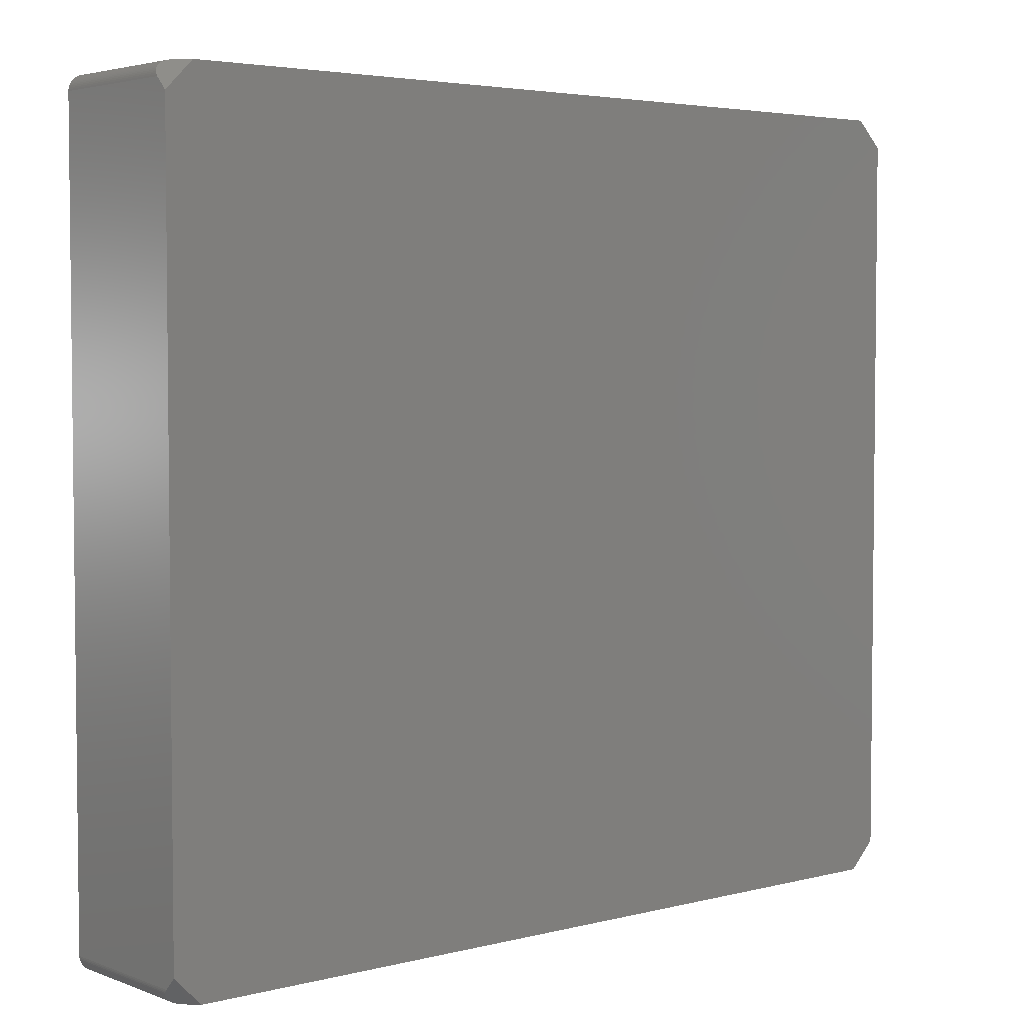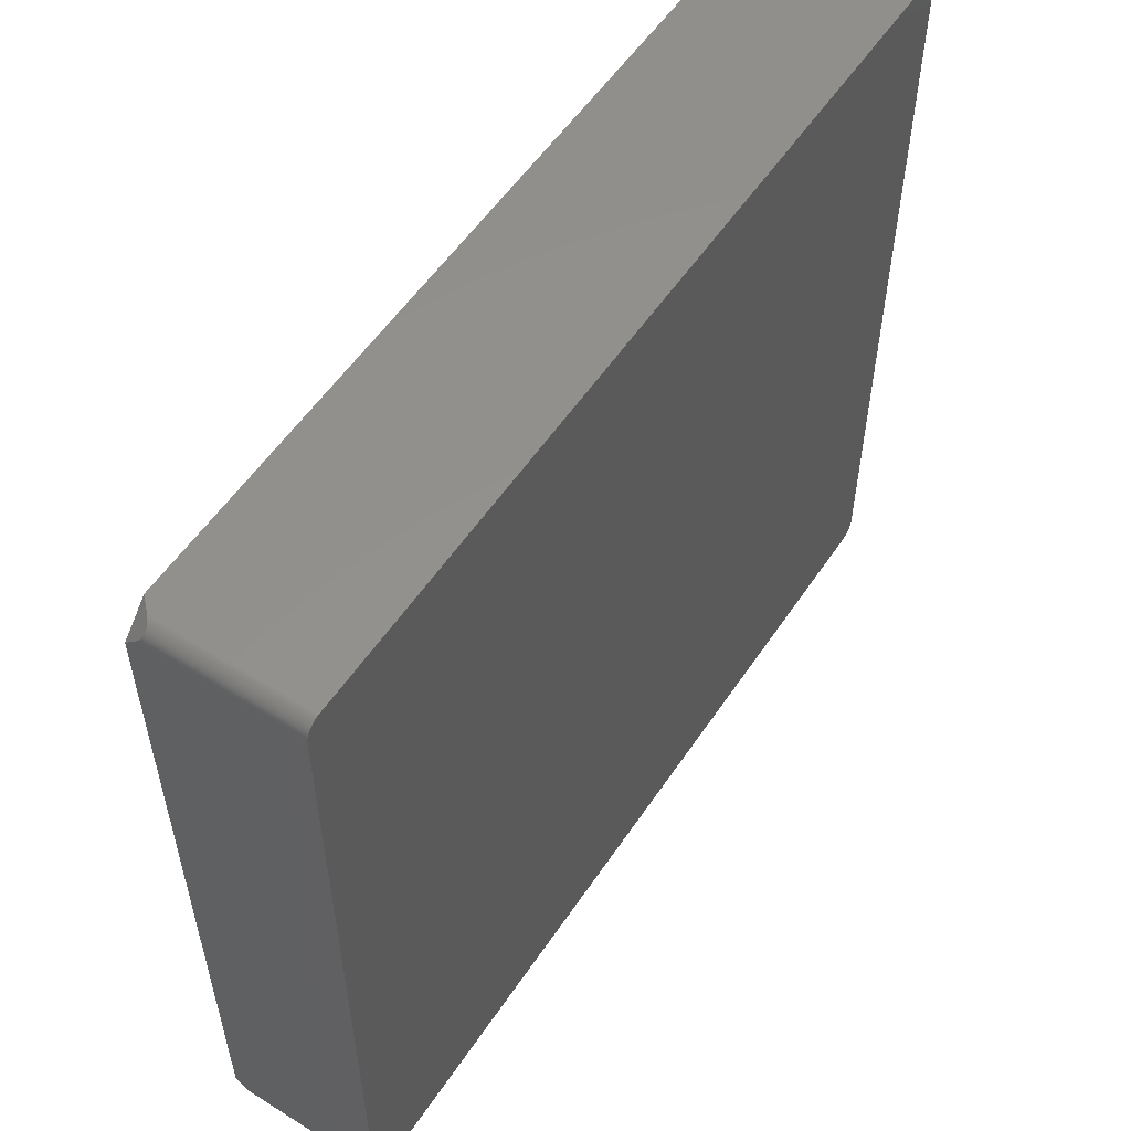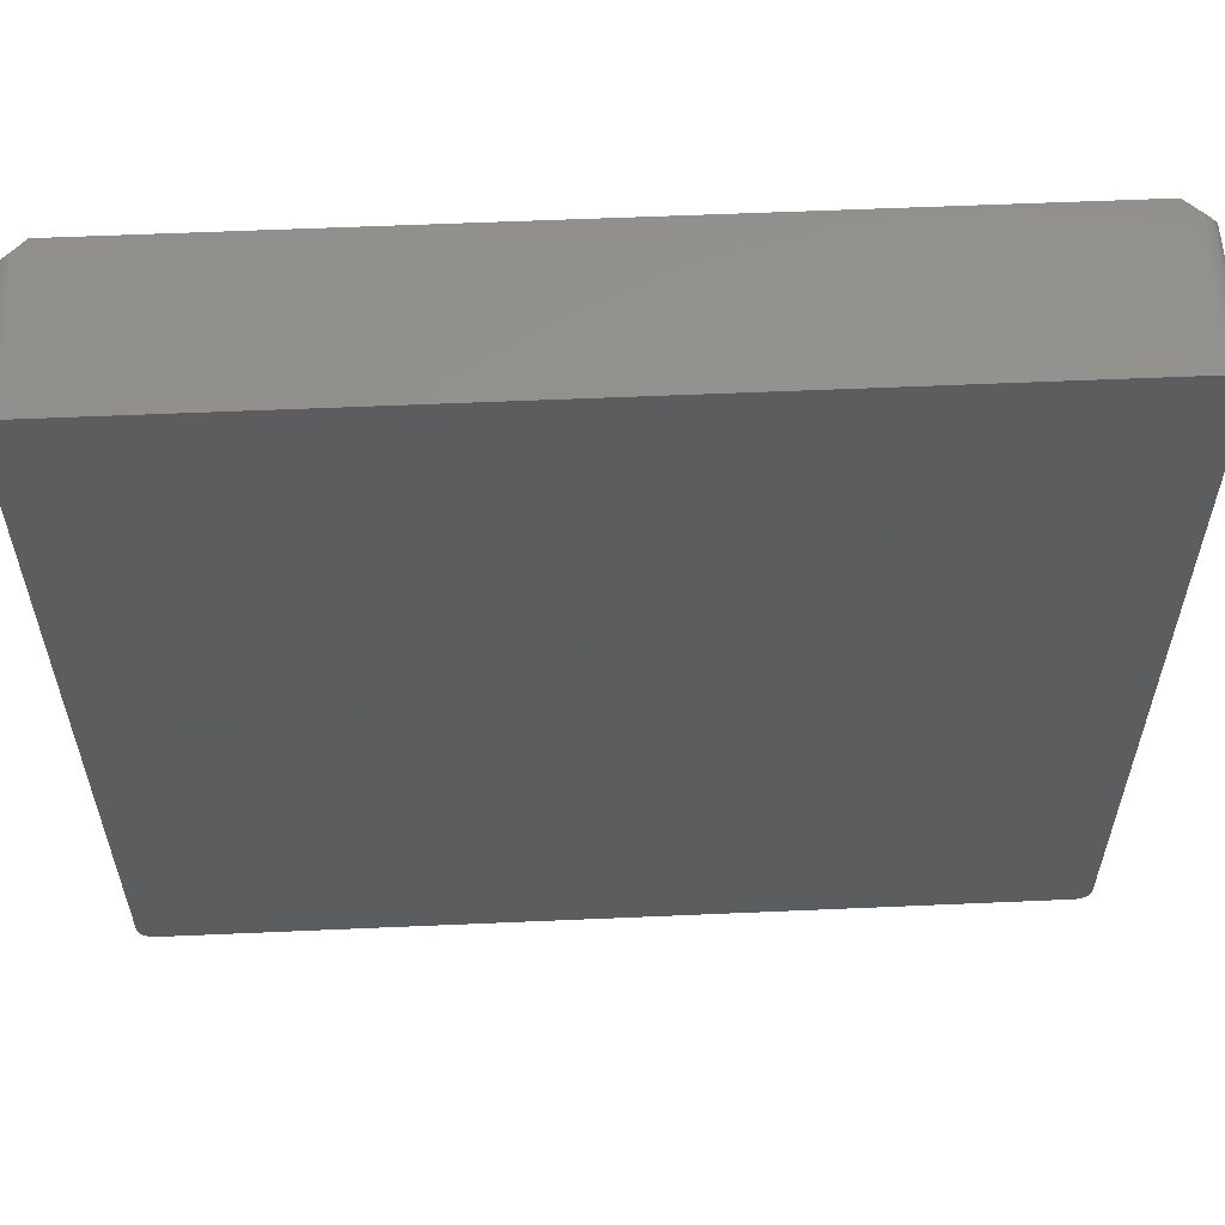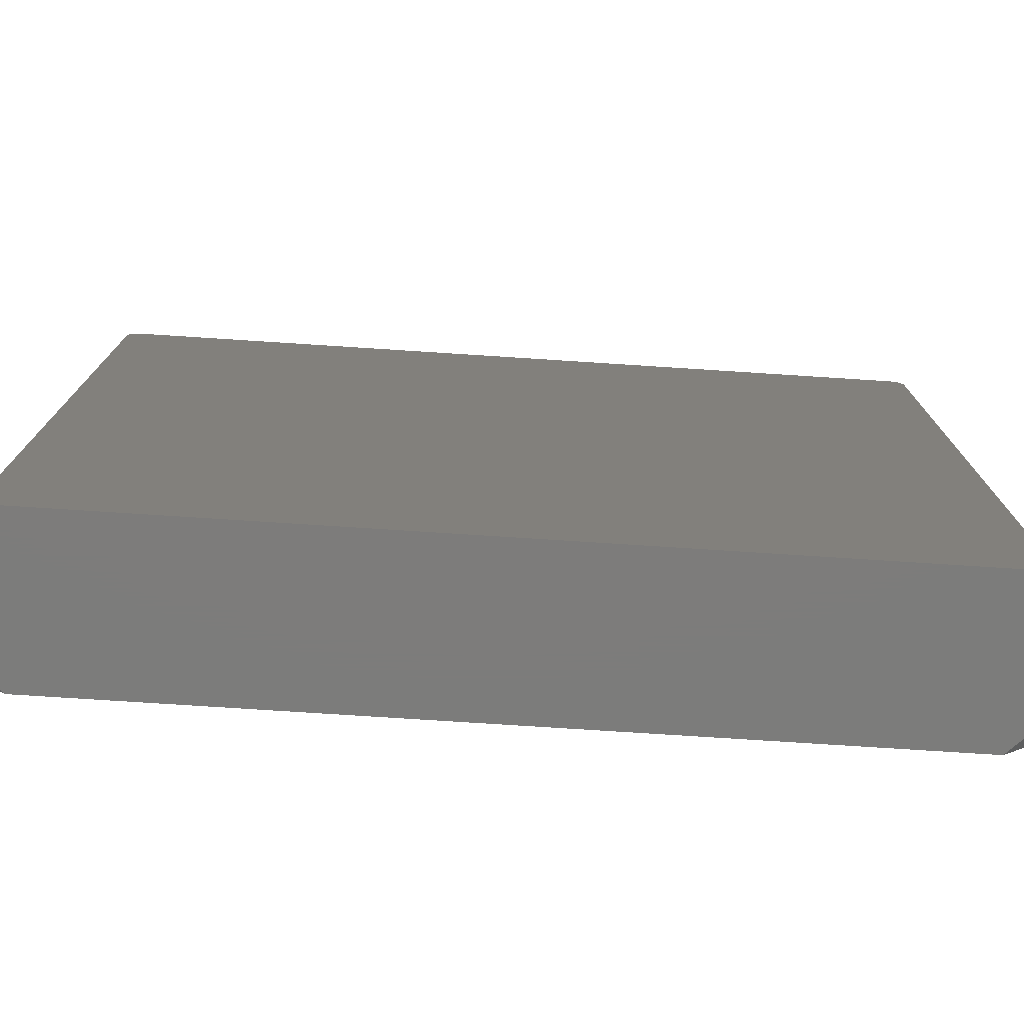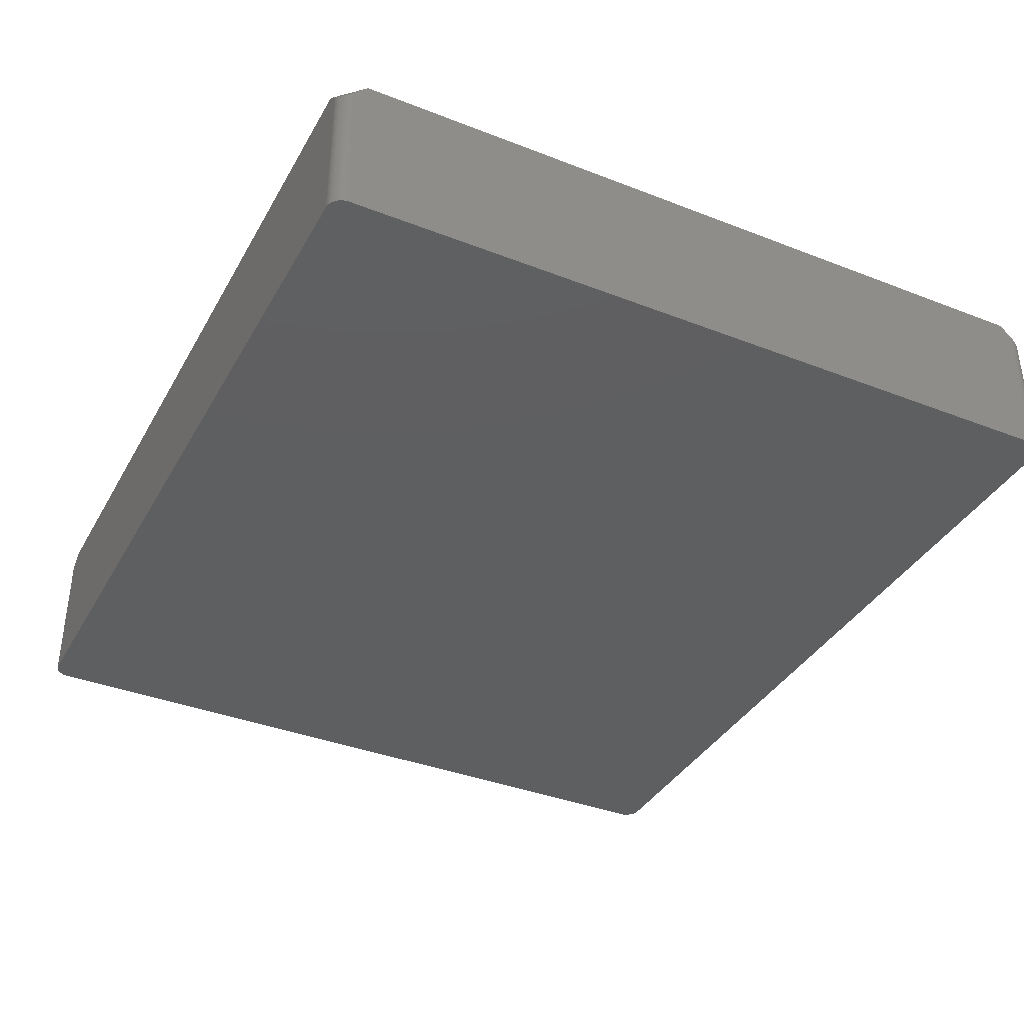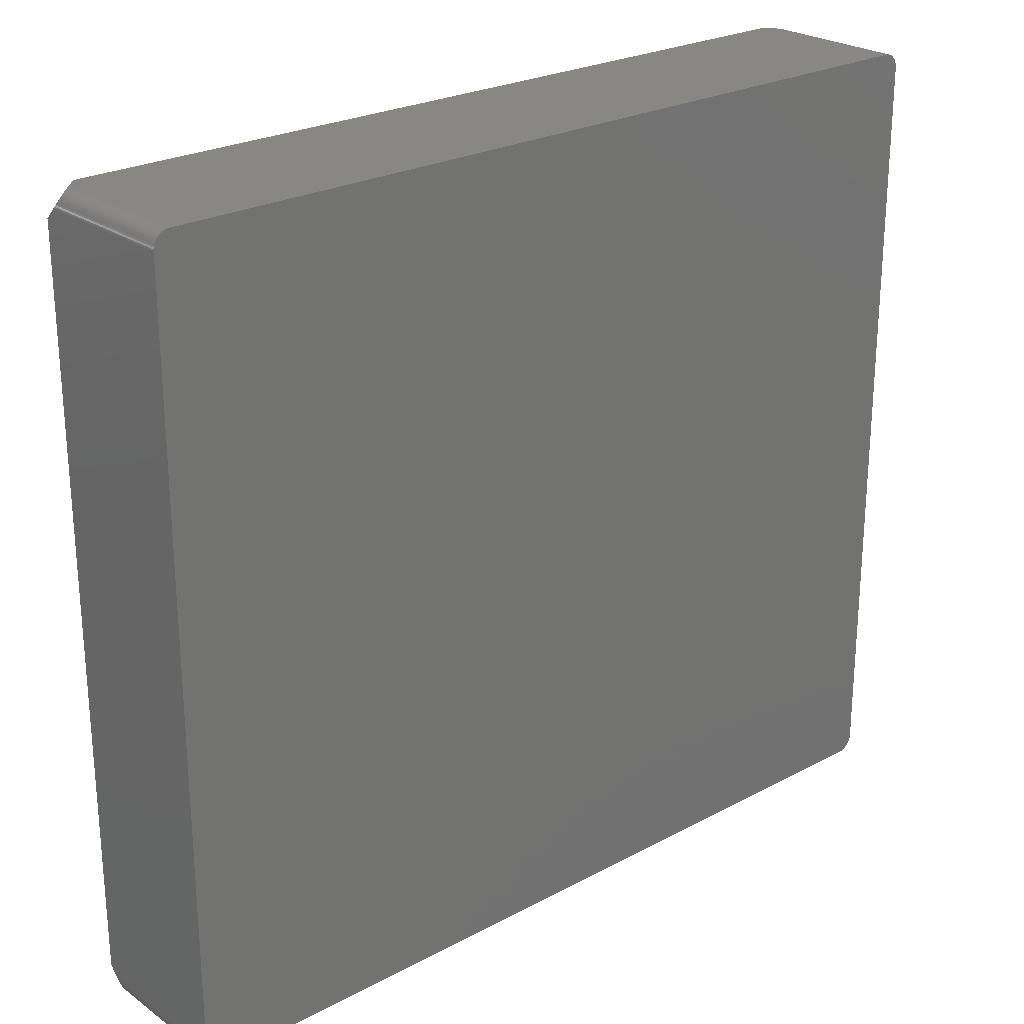
<metadata>
{"format":"stl","ext":"stl","renderer":"f3d","projection":"perspective","resolution":1024,"background":"white","views":[{"elev":3.9,"azim":-39.9,"up":"+Y"},{"elev":55.3,"azim":123.3,"up":"+Y"},{"elev":57.5,"azim":177.4,"up":"+Y"},{"elev":-75.8,"azim":176.3,"up":"+Y"},{"elev":-37.5,"azim":-116.5,"up":"+Z"},{"elev":24.7,"azim":138.9,"up":"+Y"}]}
</metadata>
<code>
# stl→obj: 140 verts, 276 faces
v 67.25 63.5 10.97
v 69.85 60.96 10.9
v 69.84 61.21 10.66
v 69.8 61.46 10.45
v 69.74 61.71 10.27
v 69.65 61.95 10.12
v 69.54 62.17 9.998
v 69.41 62.39 9.914
v 69.26 62.59 9.866
v 69.08 62.78 9.852
v 68.89 62.95 9.874
v 68.69 63.09 9.932
v 68.47 63.22 10.02
v 68.24 63.32 10.15
v 68 63.41 10.31
v 67.75 63.46 10.5
v 67.5 63.49 10.72
v 69.85 59.16 12.7
v 65.51 63.5 12.7
v -69.48 62.28 9.952
v -67.37 63.5 10.84
v -67.63 63.48 10.61
v -69.33 62.49 9.886
v -67.88 63.44 10.4
v -69.17 62.69 9.854
v -68.12 63.37 10.23
v -68.99 62.86 9.859
v -68.35 63.28 10.08
v -68.58 63.16 9.974
v -68.79 63.02 9.899
v -69.6 62.06 10.05
v -69.7 61.83 10.19
v -69.77 61.59 10.36
v -69.82 61.34 10.55
v -65.51 63.5 12.7
v -69.85 61.09 10.78
v -69.85 59.17 12.7
v -69.85 -59.17 12.7
v -67.37 -63.5 10.84
v -65.51 -63.5 12.7
v -69.85 -61.09 10.78
v -67.63 -63.48 10.61
v -67.88 -63.44 10.4
v -68.12 -63.37 10.23
v -68.35 -63.28 10.08
v -68.58 -63.16 9.974
v -68.79 -63.02 9.899
v -68.99 -62.86 9.859
v -69.17 -62.69 9.854
v -69.33 -62.49 9.886
v -69.48 -62.28 9.952
v -69.6 -62.06 10.05
v -69.7 -61.83 10.19
v -69.77 -61.59 10.36
v -69.82 -61.34 10.55
v 67.25 -63.5 10.97
v 69.85 -60.96 10.9
v 69.85 -59.16 12.7
v 69.84 -61.21 10.66
v 69.8 -61.46 10.45
v 69.74 -61.71 10.27
v 69.65 -61.95 10.12
v 69.54 -62.17 9.998
v 69.41 -62.39 9.914
v 69.26 -62.59 9.865
v 69.08 -62.78 9.852
v 68.89 -62.95 9.874
v 68.69 -63.09 9.932
v 68.47 -63.22 10.02
v 68.24 -63.32 10.15
v 68 -63.41 10.31
v 67.75 -63.46 10.5
v 67.5 -63.49 10.72
v 65.51 -63.5 12.7
v 68 63.41 -12.7
v 68.24 63.32 -12.7
v 67.25 -63.5 -12.7
v -67.37 -63.5 -12.7
v -69.85 61.09 -12.7
v -69.85 -61.09 -12.7
v 69.85 60.96 -12.7
v 69.85 -60.96 -12.7
v 69.74 -61.71 -12.7
v 69.65 -61.95 -12.7
v 67.25 63.5 -12.7
v -67.37 63.5 -12.7
v 68.47 63.22 -12.7
v 69.84 61.21 -12.7
v 68.89 62.95 -12.7
v 69.08 62.78 -12.7
v -69.82 61.34 -12.7
v -69.77 61.59 -12.7
v -69.82 -61.34 -12.7
v -68.79 -63.02 -12.7
v -68.99 -62.86 -12.7
v 67.5 -63.49 -12.7
v 67.5 63.49 -12.7
v -67.63 63.48 -12.7
v -67.88 63.44 -12.7
v 69.54 -62.17 -12.7
v 69.41 -62.39 -12.7
v 69.8 -61.46 -12.7
v 69.84 -61.21 -12.7
v 69.65 61.95 -12.7
v 69.54 62.17 -12.7
v 69.8 61.46 -12.7
v 69.74 61.71 -12.7
v 69.26 62.59 -12.7
v 68.69 63.09 -12.7
v -67.88 -63.44 -12.7
v -68.12 -63.37 -12.7
v 69.26 -62.59 -12.7
v 69.08 -62.78 -12.7
v 69.41 62.39 -12.7
v -68.79 63.02 -12.7
v -68.99 62.86 -12.7
v -69.77 -61.59 -12.7
v -69.7 -61.83 -12.7
v -69.48 -62.28 -12.7
v -69.33 -62.49 -12.7
v -69.17 -62.69 -12.7
v -67.63 -63.48 -12.7
v -68.35 -63.28 -12.7
v -68.58 -63.16 -12.7
v 68 -63.41 -12.7
v 68.24 -63.32 -12.7
v 68.47 -63.22 -12.7
v 67.75 -63.46 -12.7
v 67.75 63.46 -12.7
v -68.58 63.16 -12.7
v -68.35 63.28 -12.7
v -68.12 63.37 -12.7
v 68.89 -62.95 -12.7
v 68.69 -63.09 -12.7
v -69.17 62.69 -12.7
v -69.6 -62.06 -12.7
v -69.33 62.49 -12.7
v -69.48 62.28 -12.7
v -69.6 62.06 -12.7
v -69.7 61.83 -12.7
f 1 2 3
f 1 3 4
f 1 4 5
f 1 5 6
f 1 6 7
f 1 7 8
f 1 8 9
f 1 9 10
f 1 10 11
f 1 11 12
f 1 12 13
f 1 13 14
f 1 14 15
f 1 15 16
f 1 16 17
f 2 1 18
f 18 1 19
f 20 21 22
f 23 22 24
f 25 24 26
f 27 26 28
f 27 28 29
f 27 29 30
f 26 27 25
f 24 25 23
f 22 23 20
f 21 20 31
f 21 31 32
f 21 32 33
f 21 33 34
f 21 34 35
f 36 35 34
f 35 36 37
f 38 39 40
f 39 41 42
f 42 41 43
f 43 41 44
f 44 41 45
f 45 41 46
f 46 41 47
f 47 41 48
f 48 41 49
f 49 41 50
f 50 41 51
f 51 41 52
f 52 41 53
f 53 41 54
f 39 38 41
f 54 41 55
f 56 57 58
f 57 56 59
f 59 56 60
f 60 56 61
f 61 56 62
f 62 56 63
f 63 56 64
f 64 56 65
f 65 56 66
f 66 56 67
f 67 56 68
f 68 56 69
f 69 56 70
f 70 56 71
f 71 56 72
f 72 56 73
f 56 58 74
f 75 14 76
f 14 75 15
f 19 58 18
f 19 74 58
f 19 40 74
f 35 40 19
f 37 40 35
f 40 37 38
f 77 74 40
f 78 40 39
f 77 40 78
f 74 77 56
f 79 37 36
f 79 38 37
f 80 38 79
f 38 80 41
f 18 81 2
f 58 81 18
f 82 58 57
f 58 82 81
f 62 83 61
f 83 62 84
f 85 19 1
f 19 85 35
f 86 35 85
f 35 86 21
f 76 13 87
f 13 76 14
f 81 3 2
f 3 81 88
f 89 10 90
f 10 89 11
f 91 33 92
f 33 91 34
f 55 80 93
f 80 55 41
f 94 48 95
f 48 94 47
f 77 73 56
f 73 77 96
f 85 17 97
f 17 85 1
f 98 24 22
f 24 98 99
f 86 22 21
f 22 86 98
f 64 100 63
f 100 64 101
f 61 102 60
f 102 61 83
f 60 103 59
f 103 60 102
f 104 7 6
f 7 104 105
f 106 5 4
f 5 106 107
f 108 10 9
f 10 108 90
f 87 12 109
f 12 87 13
f 110 44 111
f 44 110 43
f 66 112 65
f 112 66 113
f 63 84 62
f 84 63 100
f 59 82 57
f 82 59 103
f 107 6 5
f 6 107 104
f 88 4 3
f 4 88 106
f 114 9 8
f 9 114 108
f 105 8 7
f 8 105 114
f 109 11 89
f 11 109 12
f 115 27 30
f 27 115 116
f 53 117 118
f 117 53 54
f 50 119 120
f 119 50 51
f 95 49 121
f 49 95 48
f 122 43 110
f 43 122 42
f 123 46 124
f 46 123 45
f 111 45 123
f 45 111 44
f 124 47 94
f 47 124 46
f 125 70 71
f 70 125 126
f 126 69 70
f 69 126 127
f 96 72 73
f 72 96 128
f 97 16 129
f 16 97 17
f 129 15 75
f 15 129 16
f 130 30 29
f 30 130 115
f 131 29 28
f 29 131 130
f 99 26 24
f 26 99 132
f 132 28 26
f 28 132 131
f 133 66 67
f 66 133 113
f 134 67 68
f 67 134 133
f 127 68 69
f 68 127 134
f 65 101 64
f 101 65 112
f 77 82 103
f 82 77 81
f 77 103 102
f 85 81 77
f 77 102 83
f 81 85 88
f 77 83 84
f 88 85 106
f 77 84 100
f 106 85 107
f 77 100 101
f 107 85 104
f 77 101 112
f 104 85 105
f 77 112 113
f 105 85 114
f 77 113 133
f 114 85 108
f 77 133 134
f 108 85 90
f 77 134 127
f 90 85 89
f 77 127 126
f 89 85 109
f 77 126 125
f 109 85 87
f 77 125 128
f 87 85 76
f 77 128 96
f 76 85 75
f 75 85 129
f 129 85 97
f 78 85 77
f 78 86 85
f 80 78 122
f 78 80 86
f 80 122 110
f 79 86 80
f 80 110 111
f 86 79 98
f 80 111 123
f 98 79 99
f 80 123 124
f 99 79 132
f 80 124 94
f 132 79 131
f 80 94 95
f 131 79 130
f 80 95 121
f 130 79 115
f 80 121 120
f 115 79 116
f 80 120 119
f 116 79 135
f 80 119 136
f 135 79 137
f 80 136 118
f 137 79 138
f 80 118 117
f 138 79 139
f 80 117 93
f 139 79 140
f 140 79 92
f 92 79 91
f 54 93 117
f 93 54 55
f 51 136 119
f 136 51 52
f 49 120 121
f 120 49 50
f 78 42 122
f 42 78 39
f 128 71 72
f 71 128 125
f 92 32 140
f 32 92 33
f 79 34 91
f 34 79 36
f 139 20 138
f 20 139 31
f 138 23 137
f 23 138 20
f 137 25 135
f 25 137 23
f 52 118 136
f 118 52 53
f 140 31 139
f 31 140 32
f 116 25 27
f 25 116 135

</code>
